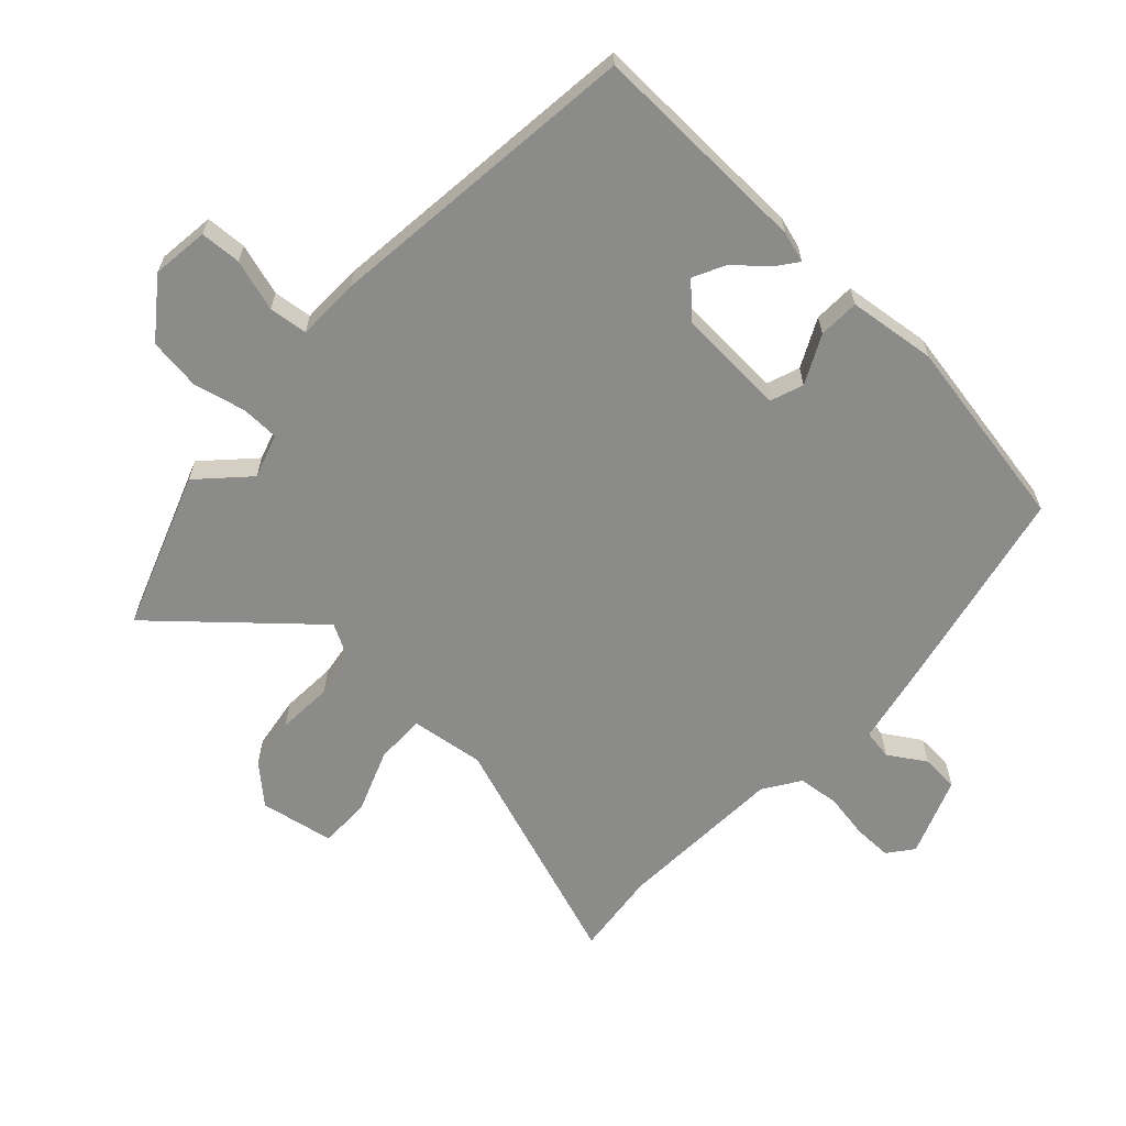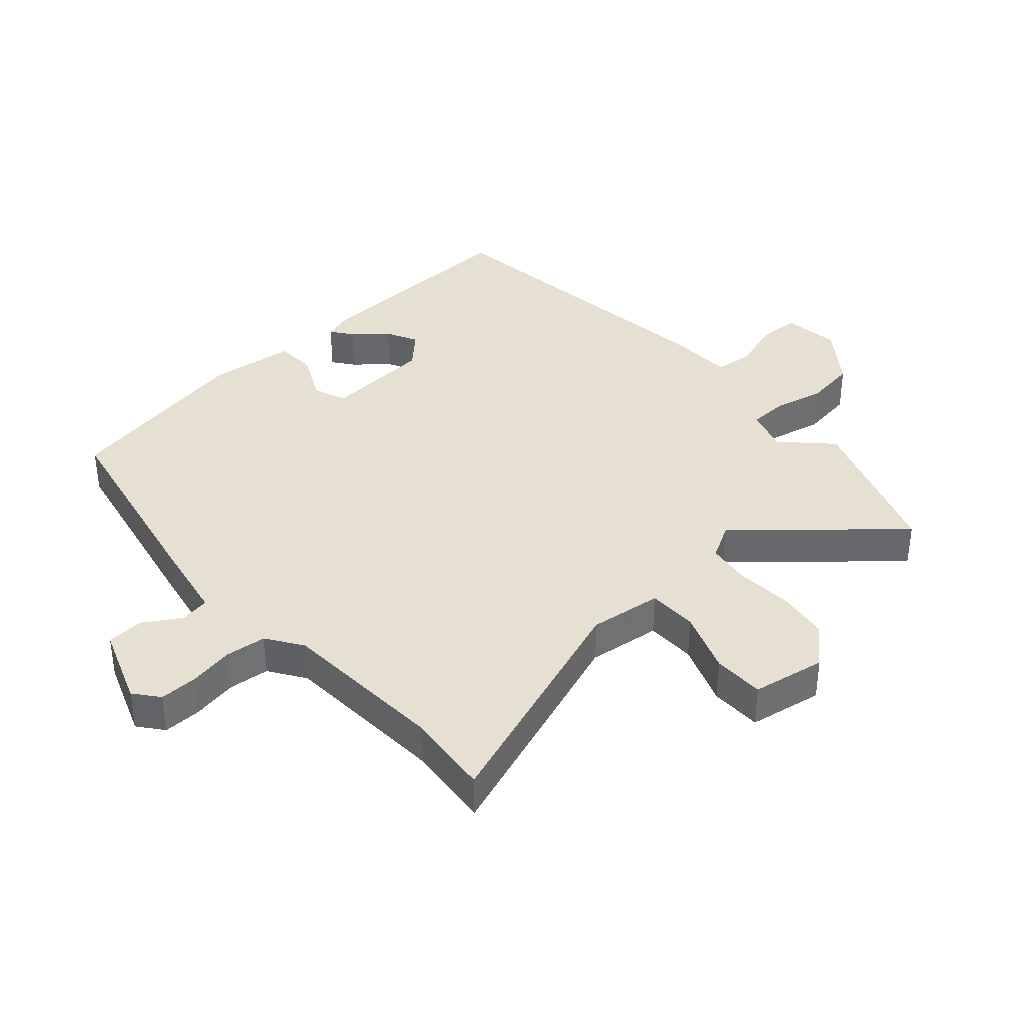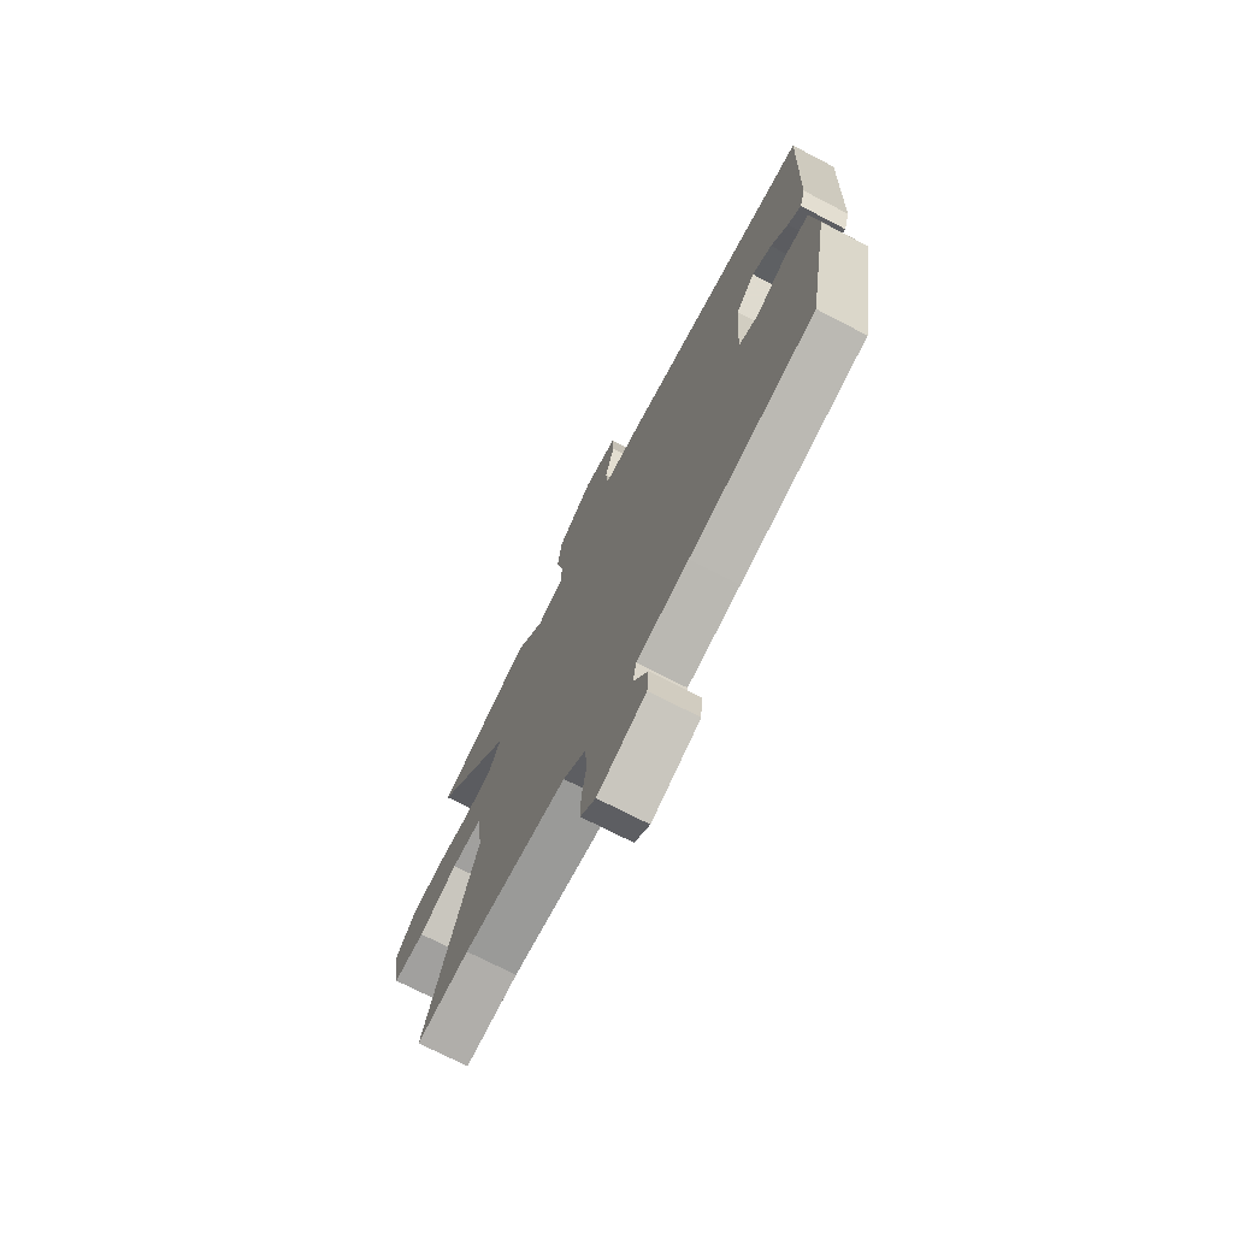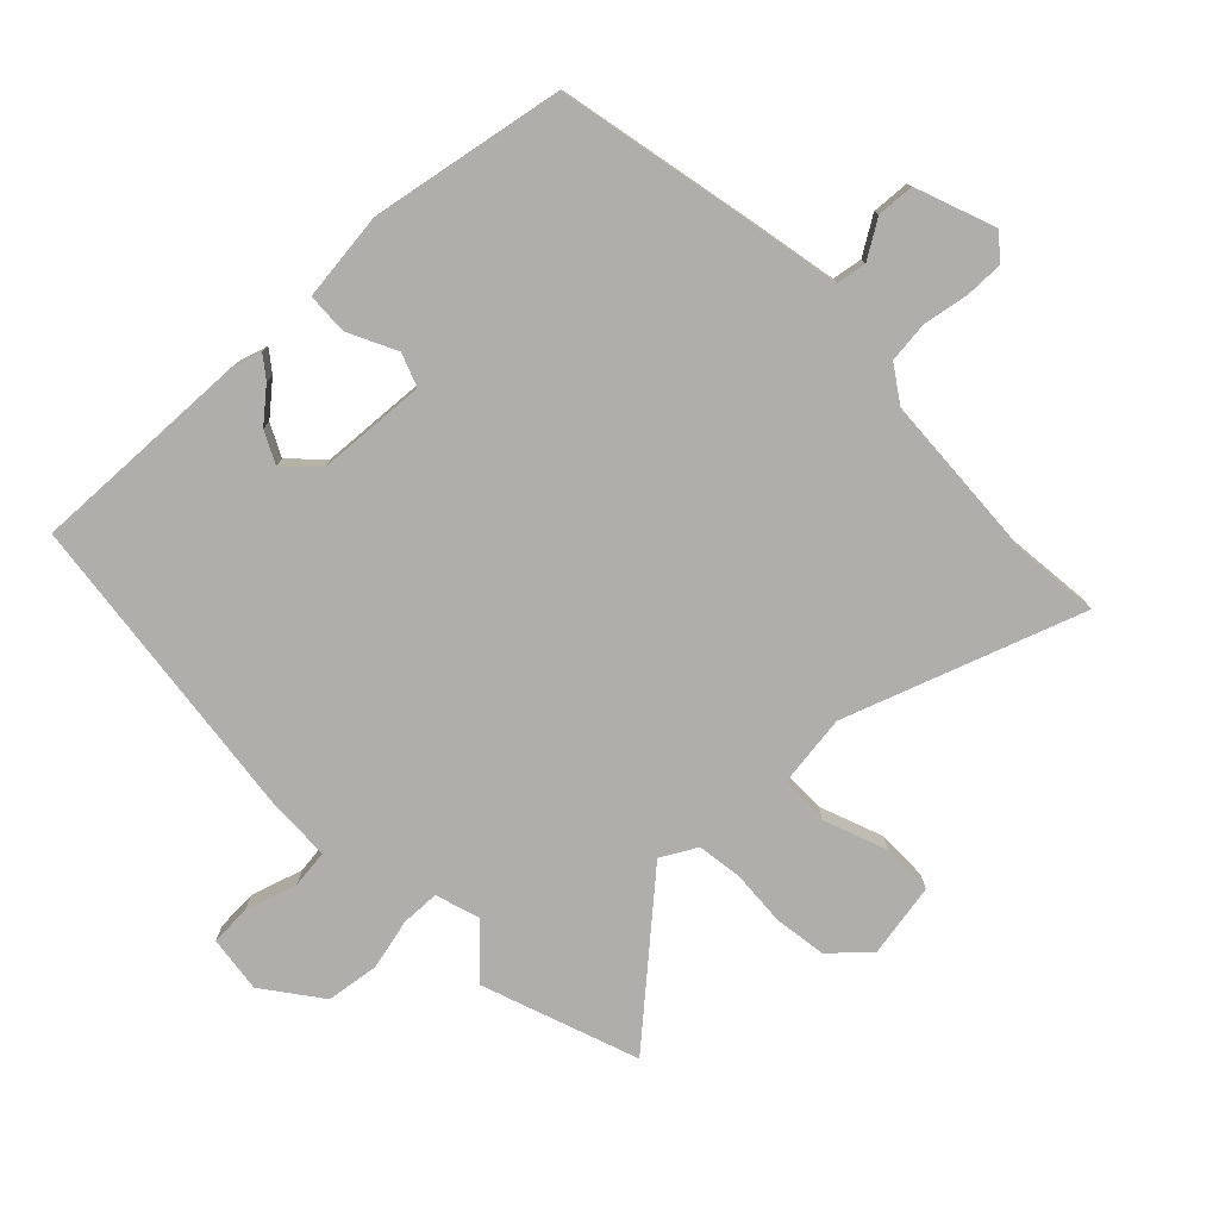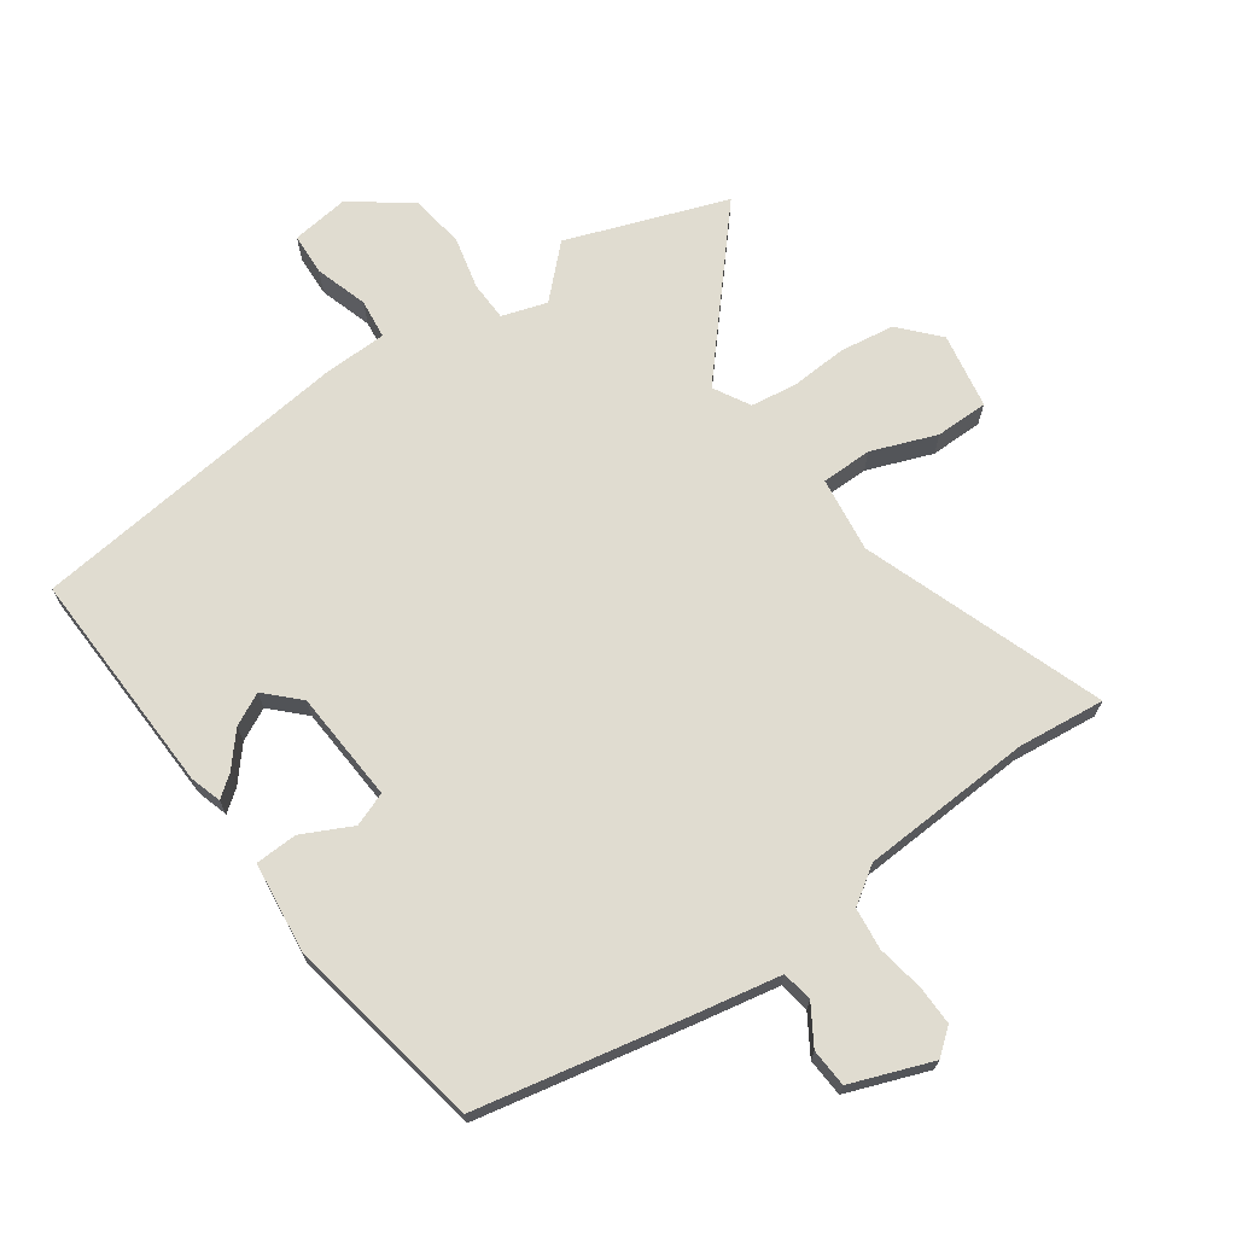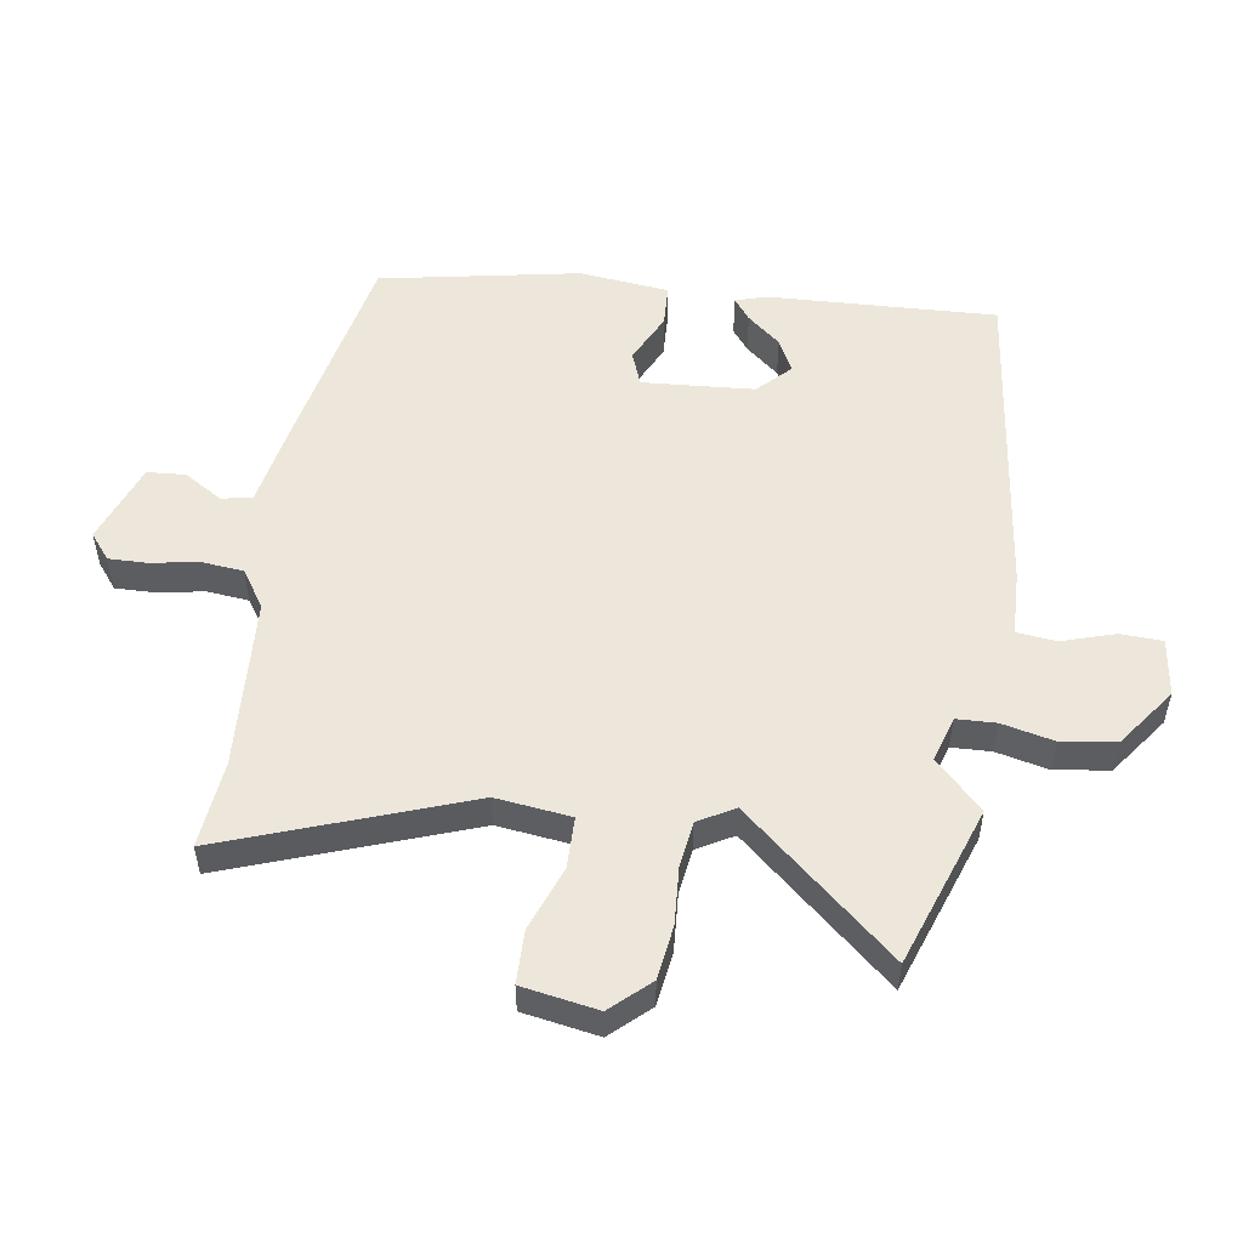
<metadata>
{"format":"obj","ext":"obj","renderer":"f3d","projection":"perspective","resolution":1024,"background":"white","views":[{"elev":-63.7,"azim":47.6,"up":"+Y"},{"elev":37.7,"azim":-131.7,"up":"+Y"},{"elev":-72.4,"azim":62.6,"up":"+Z"},{"elev":-77.7,"azim":134.3,"up":"+Y"},{"elev":69.7,"azim":145.0,"up":"+Y"},{"elev":53.1,"azim":-81.5,"up":"+Y"}]}
</metadata>
<code>
v 0.429 0.07 -0.481
v 0.102 0.07 -0.547
v -0.035 0.07 -0.573
v -0.043 0.07 -0.621
v -0.006 0.07 -0.681
v -0.01 0.07 -0.741
v -0.137 0.07 -0.788
v -0.177 0.07 -0.756
v -0.176 0.07 -0.695
v -0.163 0.07 -0.621
v -0.17 0.07 -0.555
v -0.228 0.07 -0.516
v -0.499 0.07 -0.5
v -0.636 0.07 -0.514
v -0.5 0.07 -0.135
v -0.515 0.07 -0.017
v -0.595 0.07 -0.016
v -0.697 0.07 -0.054
v -0.78 0.07 -0.053
v -0.801 0.07 0.066
v -0.746 0.07 0.126
v -0.661 0.07 0.138
v -0.571 0.07 0.132
v -0.499 0.07 0.142
v -0.467 0.07 0.199
v -0.675 0.07 0.438
v -0.424 0.07 0.527
v -0.349 0.07 0.453
v -0.278 0.07 0.475
v -0.276 0.07 0.537
v -0.295 0.07 0.619
v -0.283 0.07 0.704
v -0.191 0.07 0.772
v -0.1 0.07 0.76
v -0.097 0.07 0.694
v -0.123 0.07 0.611
v -0.116 0.07 0.549
v -0.016 0.07 0.546
v 0.494 0.07 0.484
v 0.48 0.07 0.127
v 0.465 0.07 0.078
v 0.431 0.07 0.104
v 0.387 0.07 0.156
v 0.336 0.07 0.182
v 0.286 0.07 0.132
v 0.274 0.07 -0.043
v 0.327 0.07 -0.063
v 0.405 0.07 -0.025
v 0.471 0.07 -0.028
v 0.487 0.07 -0.169
v 0.429 0 -0.481
v 0.102 0 -0.547
v -0.035 0 -0.573
v -0.043 0 -0.621
v -0.006 0 -0.681
v -0.01 0 -0.741
v -0.137 0 -0.788
v -0.177 0 -0.756
v -0.176 0 -0.695
v -0.163 0 -0.621
v -0.17 0 -0.555
v -0.228 0 -0.516
v -0.499 0 -0.5
v -0.636 0 -0.514
v -0.5 0 -0.135
v -0.515 0 -0.017
v -0.595 0 -0.016
v -0.697 0 -0.054
v -0.78 0 -0.053
v -0.801 0 0.066
v -0.746 0 0.126
v -0.661 0 0.138
v -0.571 0 0.132
v -0.499 0 0.142
v -0.467 0 0.199
v -0.675 0 0.438
v -0.424 0 0.527
v -0.349 0 0.453
v -0.278 0 0.475
v -0.276 0 0.537
v -0.295 0 0.619
v -0.283 0 0.704
v -0.191 0 0.772
v -0.1 0 0.76
v -0.097 0 0.694
v -0.123 0 0.611
v -0.116 0 0.549
v -0.016 0 0.546
v 0.494 0 0.484
v 0.48 0 0.127
v 0.465 0 0.078
v 0.431 0 0.104
v 0.387 0 0.156
v 0.336 0 0.182
v 0.286 0 0.132
v 0.274 0 -0.043
v 0.327 0 -0.063
v 0.405 0 -0.025
v 0.471 0 -0.028
v 0.487 0 -0.169
f 47 48 49 50
f 46 47 50 1
f 40 41 42 43
f 40 43 44
f 37 38 39 40
f 37 40 44
f 33 34 35 36
f 33 36 37
f 30 31 32 33
f 29 30 33 37
f 25 26 27 28
f 25 28 29
f 24 25 29 37
f 20 21 22 23
f 20 23 24
f 17 18 19 20
f 16 17 20 24
f 15 16 24 37
f 13 14 15 37
f 7 8 9 10
f 7 10 11
f 4 5 6 7
f 3 4 7 11
f 46 1 2 3
f 45 46 3 11
f 37 44 45
f 12 13 37 45
f 11 12 45
f 100 99 98 97
f 51 100 97 96
f 93 92 91 90
f 94 93 90
f 90 89 88 87
f 94 90 87
f 86 85 84 83
f 87 86 83
f 83 82 81 80
f 87 83 80 79
f 78 77 76 75
f 79 78 75
f 87 79 75 74
f 73 72 71 70
f 74 73 70
f 70 69 68 67
f 74 70 67 66
f 87 74 66 65
f 87 65 64 63
f 60 59 58 57
f 61 60 57
f 57 56 55 54
f 61 57 54 53
f 53 52 51 96
f 61 53 96 95
f 95 94 87
f 95 87 63 62
f 95 62 61
f 1 51 52 2
f 2 52 53 3
f 3 53 54 4
f 4 54 55 5
f 5 55 56 6
f 6 56 57 7
f 7 57 58 8
f 8 58 59 9
f 9 59 60 10
f 10 60 61 11
f 11 61 62 12
f 12 62 63 13
f 13 63 64 14
f 14 64 65 15
f 15 65 66 16
f 16 66 67 17
f 17 67 68 18
f 18 68 69 19
f 19 69 70 20
f 20 70 71 21
f 21 71 72 22
f 22 72 73 23
f 23 73 74 24
f 24 74 75 25
f 25 75 76 26
f 26 76 77 27
f 27 77 78 28
f 28 78 79 29
f 29 79 80 30
f 30 80 81 31
f 31 81 82 32
f 32 82 83 33
f 33 83 84 34
f 34 84 85 35
f 35 85 86 36
f 36 86 87 37
f 37 87 88 38
f 38 88 89 39
f 39 89 90 40
f 40 90 91 41
f 41 91 92 42
f 42 92 93 43
f 43 93 94 44
f 44 94 95 45
f 45 95 96 46
f 46 96 97 47
f 47 97 98 48
f 48 98 99 49
f 49 99 100 50
f 50 100 51 1

</code>
